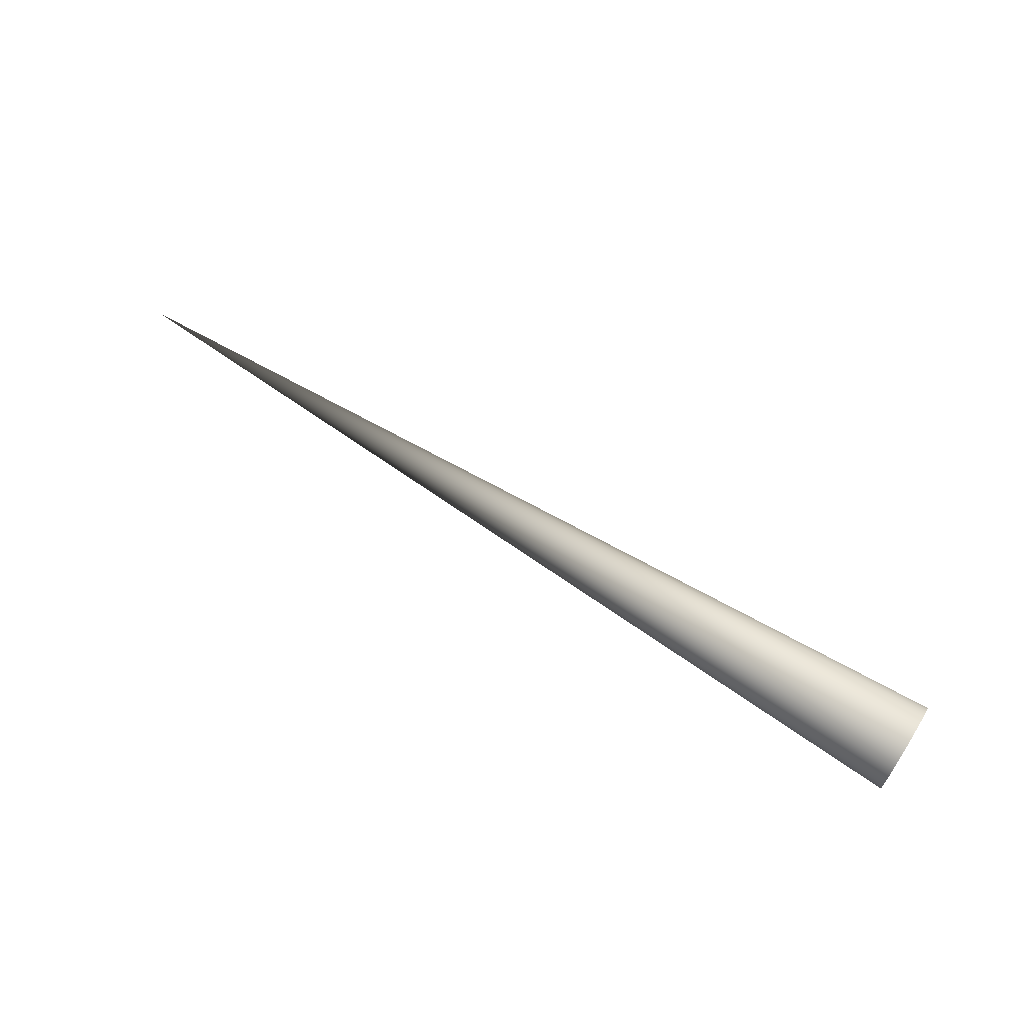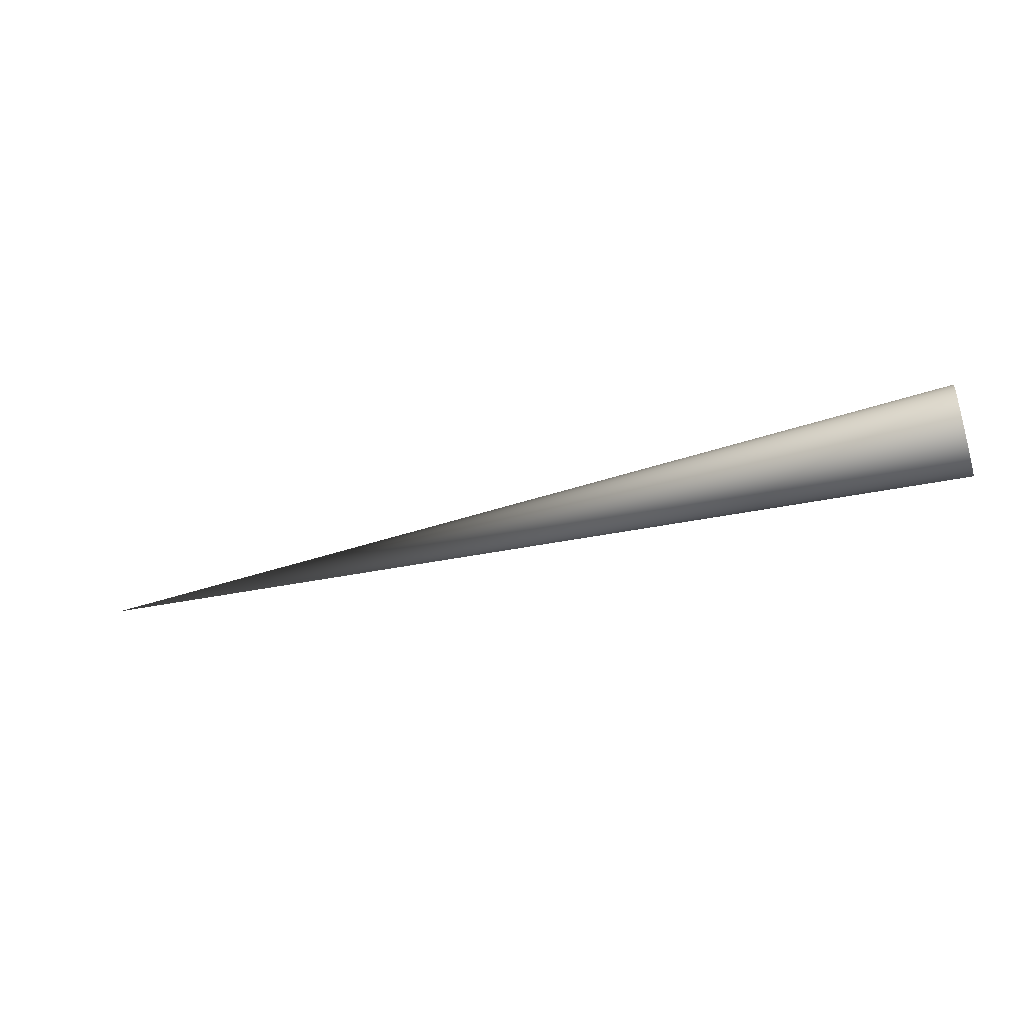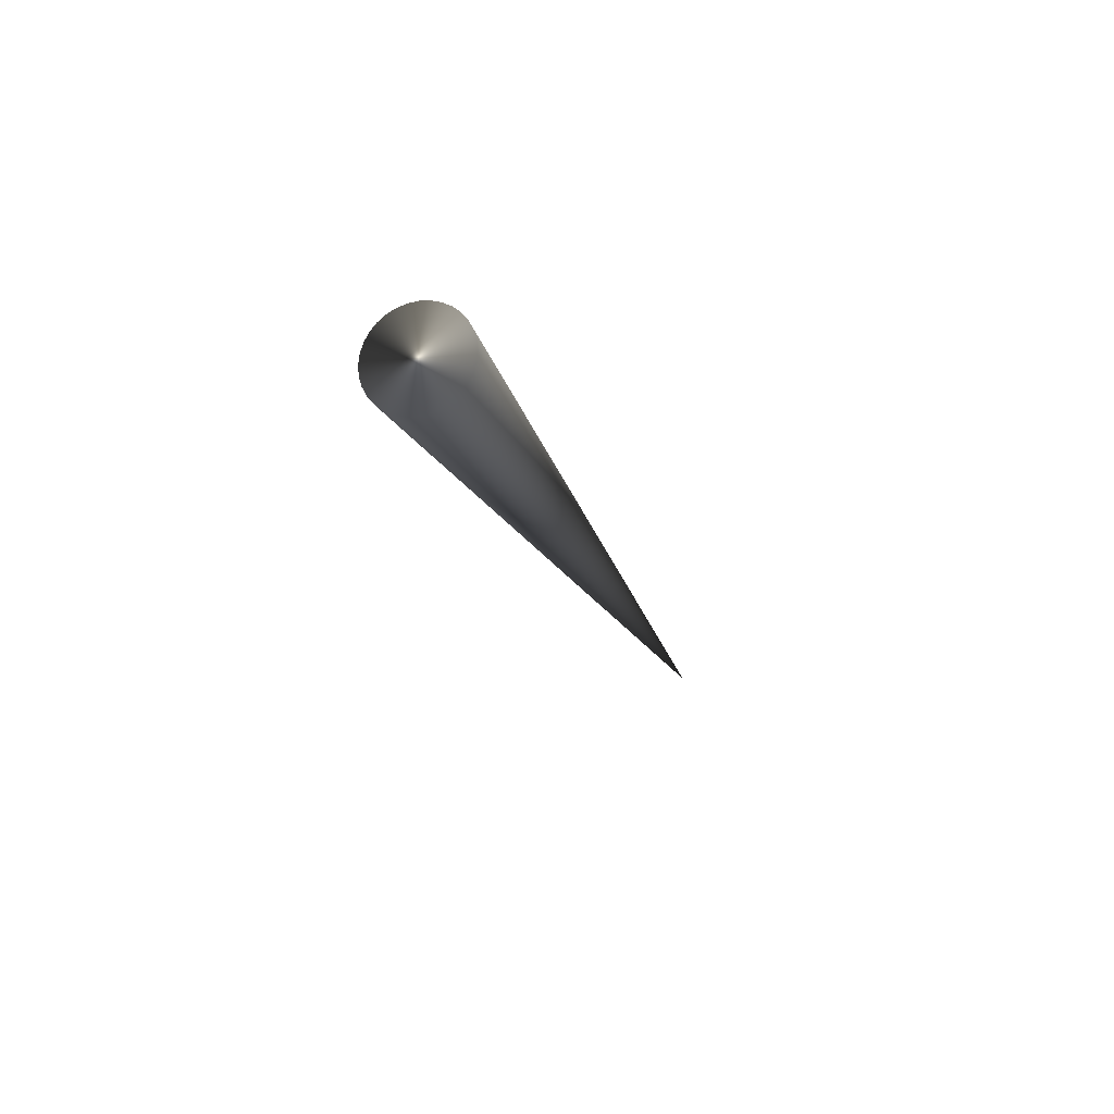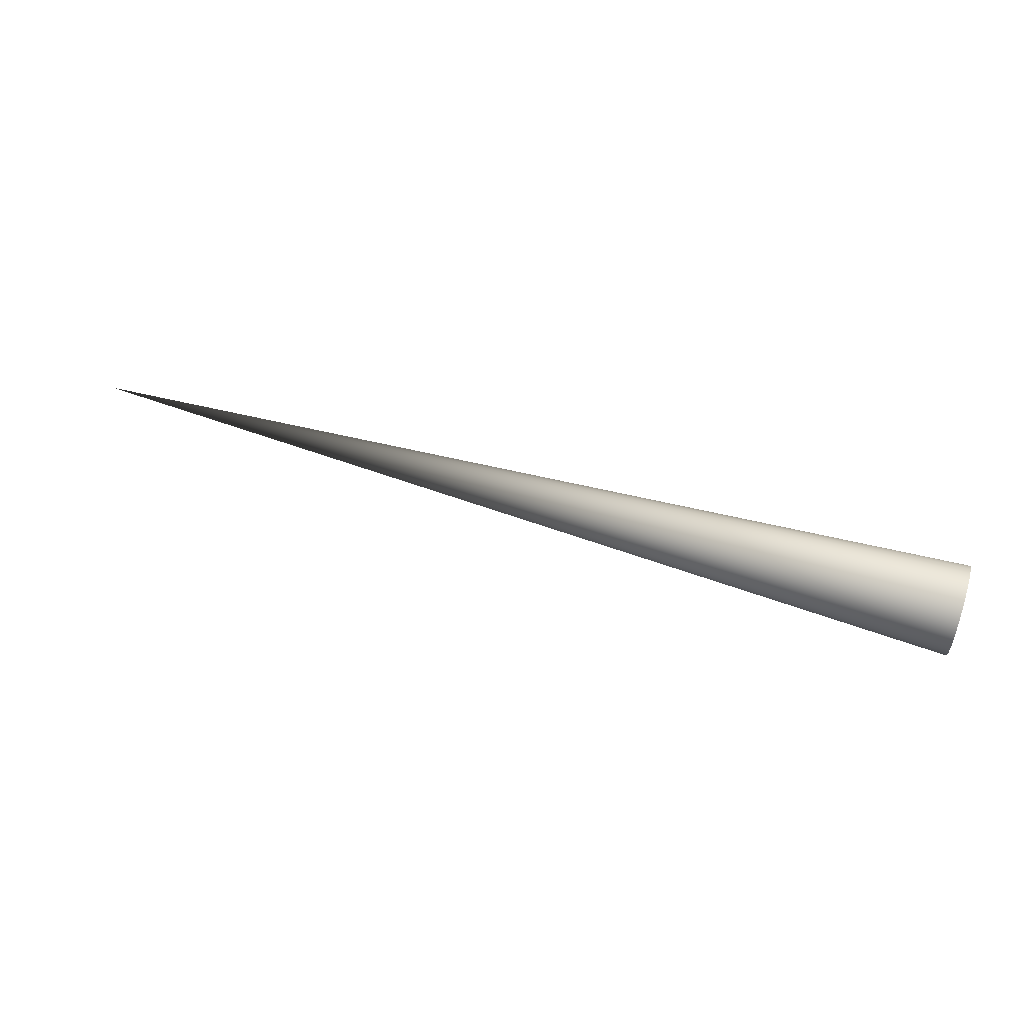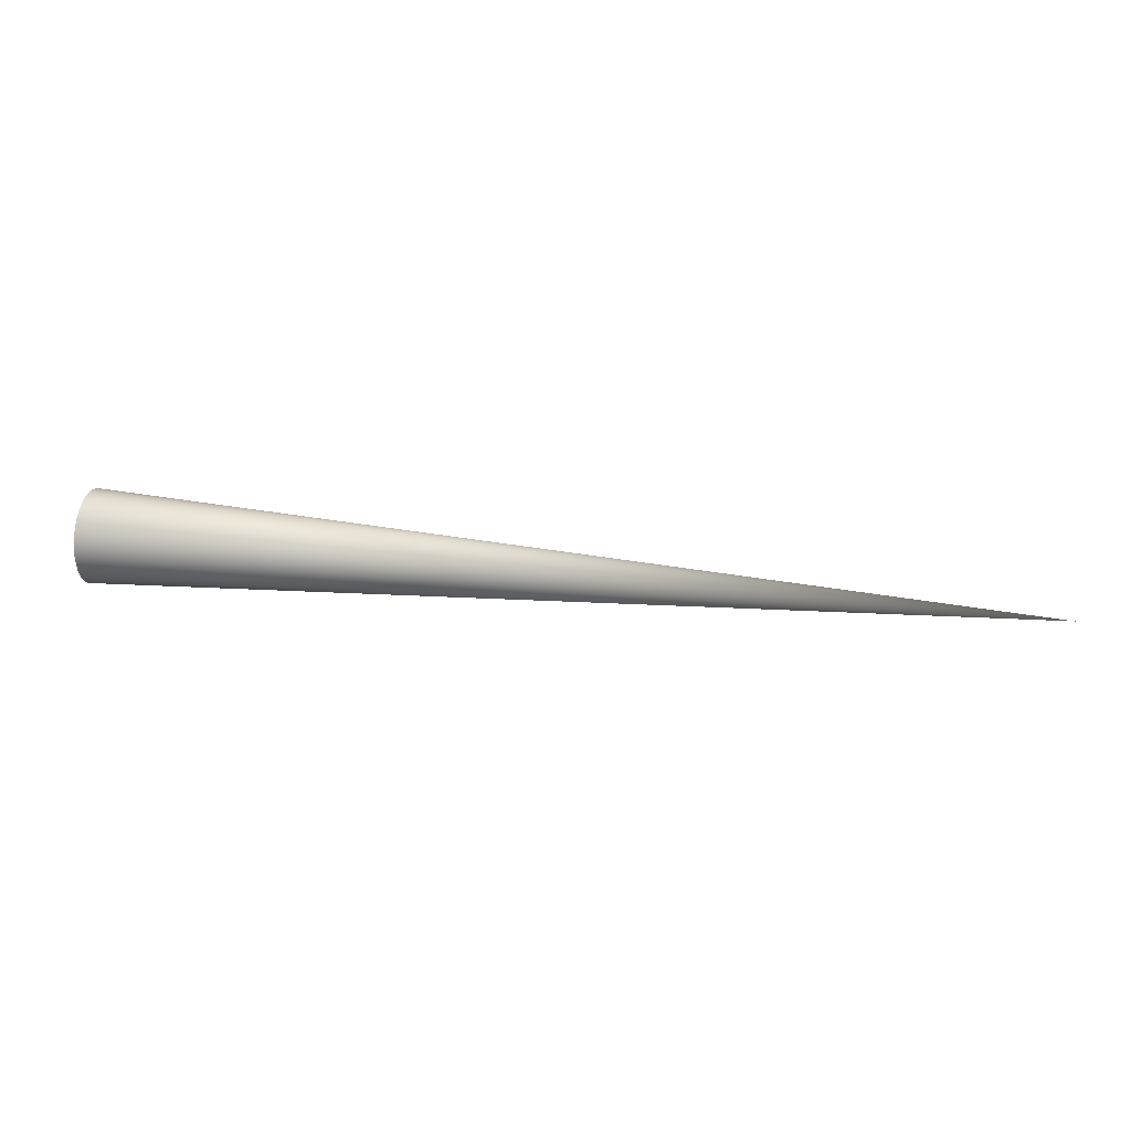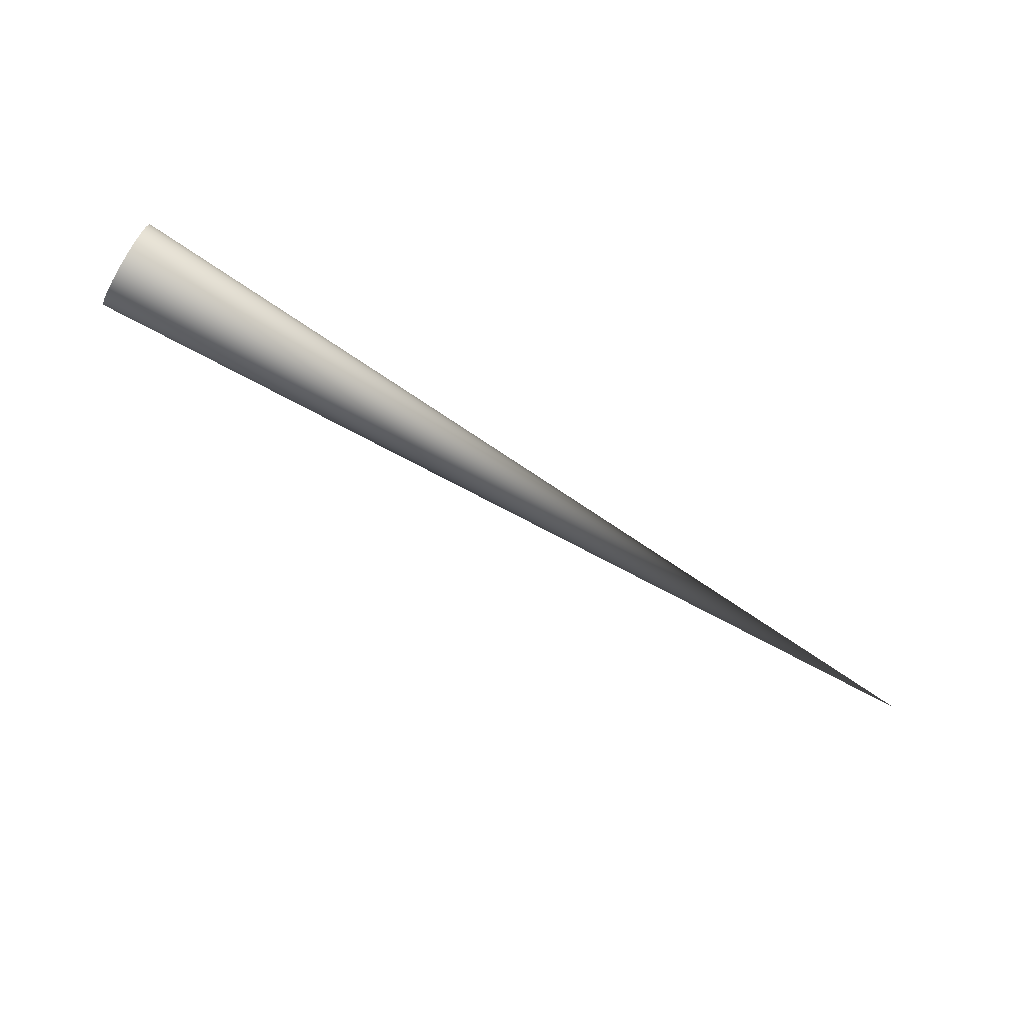
<metadata>
{"format":"obj","ext":"obj","renderer":"f3d","projection":"perspective","resolution":1024,"background":"white","views":[{"elev":71.2,"azim":-147.5,"up":"+Y"},{"elev":-41.5,"azim":-164.9,"up":"+Z"},{"elev":-18.8,"azim":-77.4,"up":"+Z"},{"elev":55.4,"azim":-165.1,"up":"+Z"},{"elev":26.6,"azim":7.9,"up":"+Z"},{"elev":-73.1,"azim":-34.0,"up":"+Z"}]}
</metadata>
<code>
o Cone
v -29.96 3.07 -3
v -29.99 2.486 -2.942
v -30.02 1.924 -2.772
v -30.05 1.406 -2.494
v -30.07 0.9517 -2.121
v -30.09 0.5791 -1.667
v -30.1 0.3022 -1.148
v -30.11 0.1318 -0.5853
v -30.12 0.07419 0
v -30.11 0.1318 0.5853
v -30.1 0.3022 1.148
v -30.09 0.5791 1.667
v -30.07 0.9517 2.121
v -30.05 1.406 2.494
v -30.02 1.924 2.772
v -29.99 2.486 2.942
v -29.96 3.07 3
v -29.93 3.655 2.942
v -29.9 4.217 2.772
v -29.87 4.735 2.494
v -29.85 5.188 2.121
v -29.83 5.561 1.667
v -29.81 5.838 1.148
v -29.8 6.008 0.5853
v -29.8 6.066 0
v -29.8 6.008 -0.5853
v -29.81 5.838 -1.148
v -29.83 5.561 -1.667
v -29.85 5.188 -2.121
v -29.87 4.735 -2.494
v -29.9 4.217 -2.772
v -29.93 3.655 -2.942
v 29.96 -0.07008 0
f 1 33 2
f 2 33 3
f 3 33 4
f 4 33 5
f 5 33 6
f 6 33 7
f 7 33 8
f 8 33 9
f 9 33 10
f 10 33 11
f 11 33 12
f 12 33 13
f 13 33 14
f 14 33 15
f 15 33 16
f 16 33 17
f 17 33 18
f 18 33 19
f 19 33 20
f 20 33 21
f 21 33 22
f 22 33 23
f 23 33 24
f 24 33 25
f 25 33 26
f 26 33 27
f 27 33 28
f 28 33 29
f 29 33 30
f 30 33 31
f 1 2 3 4 5 6 7 8 9 10 11 12 13 14 15 16 17 18 19 20 21 22 23 24 25 26 27 28 29 30 31 32
f 31 33 32
f 32 33 1

</code>
